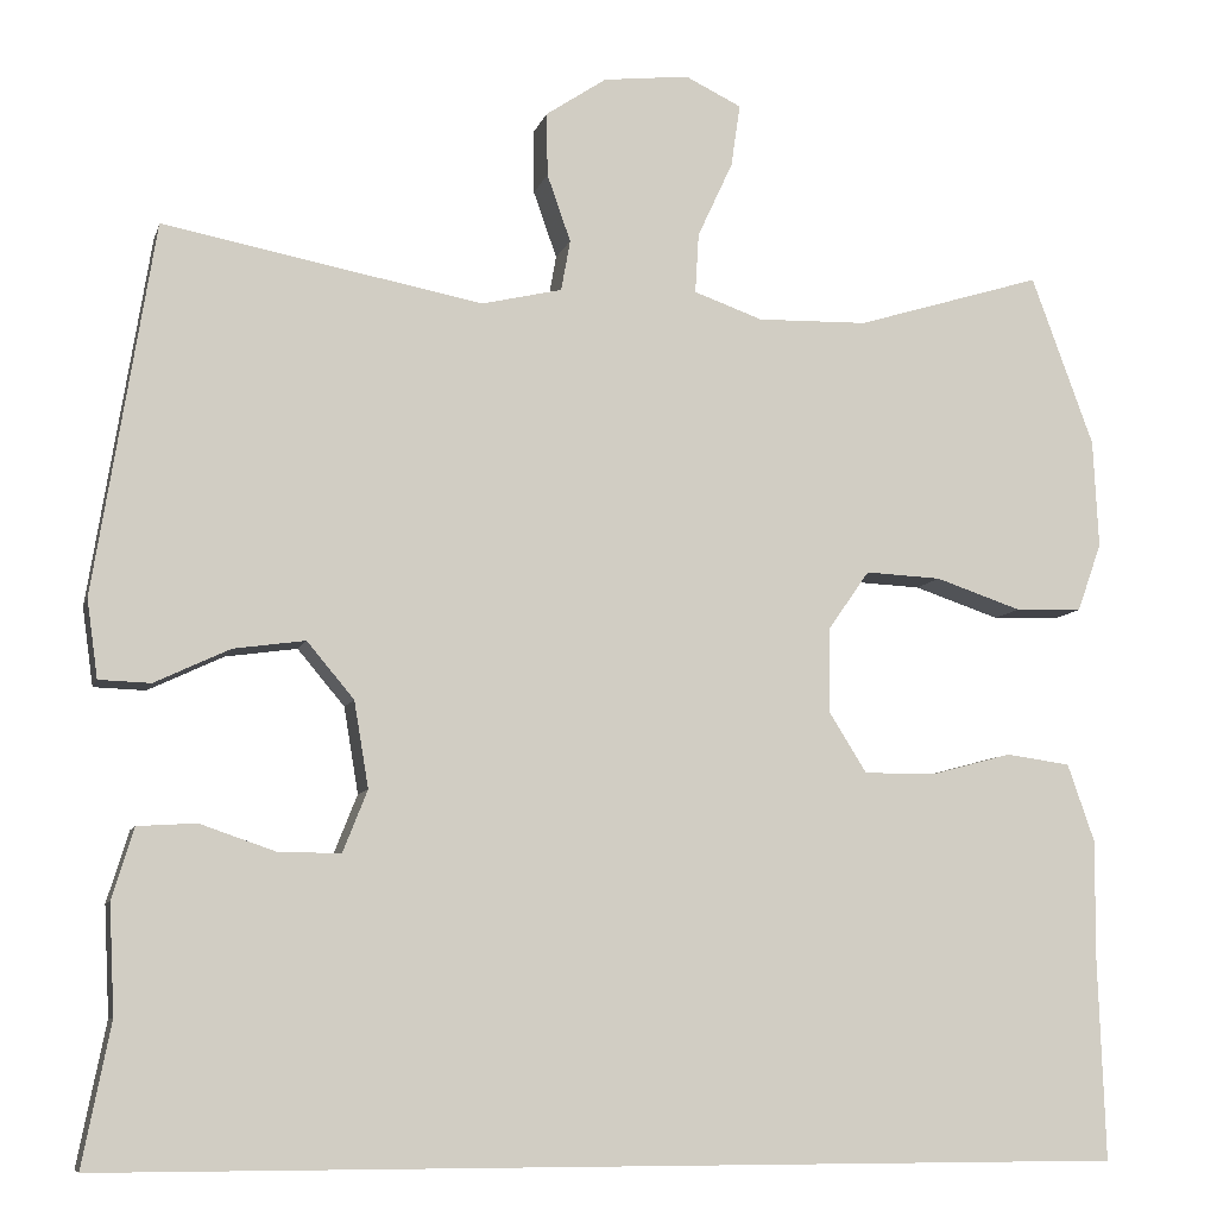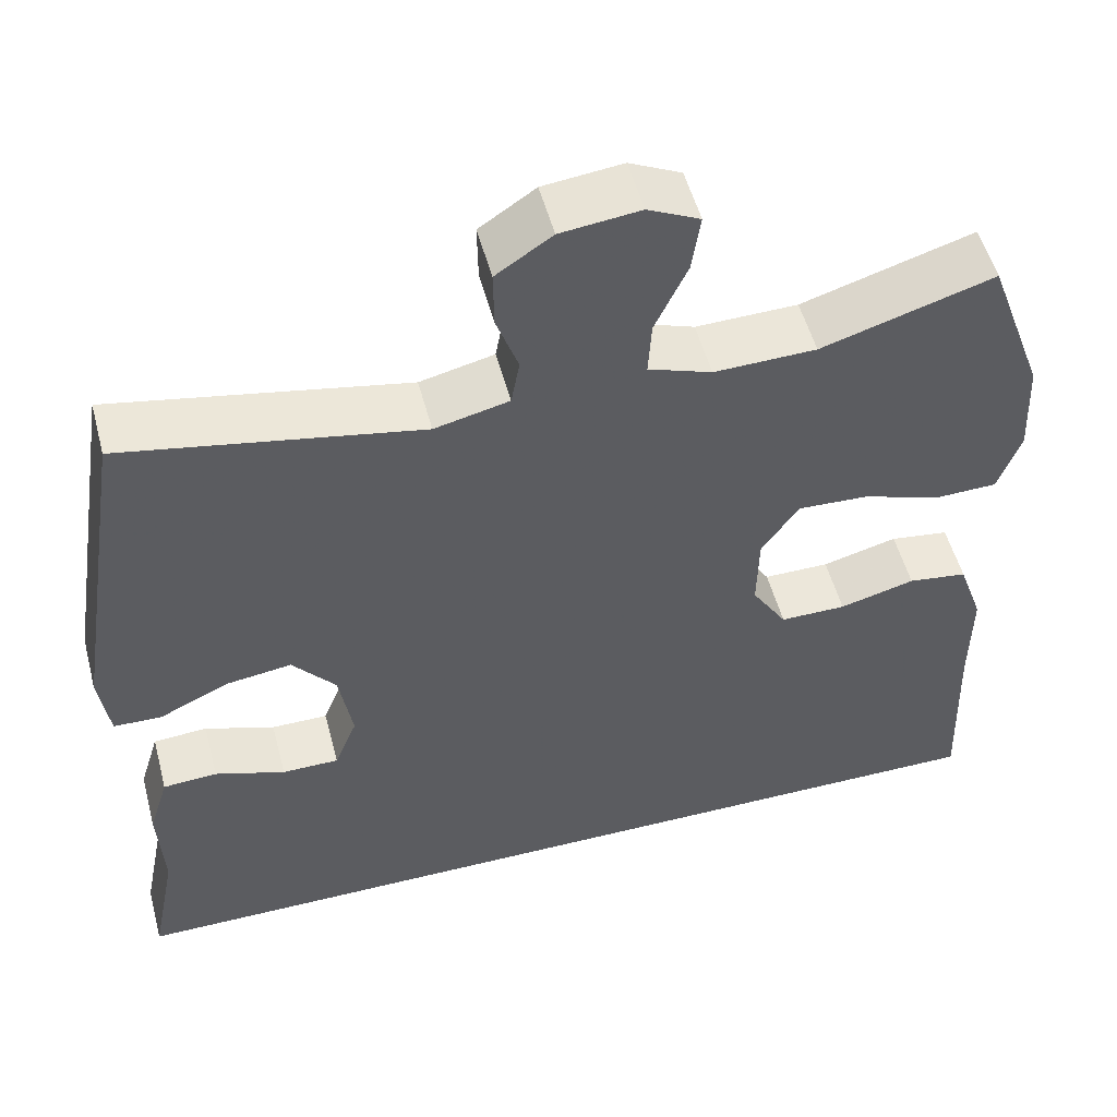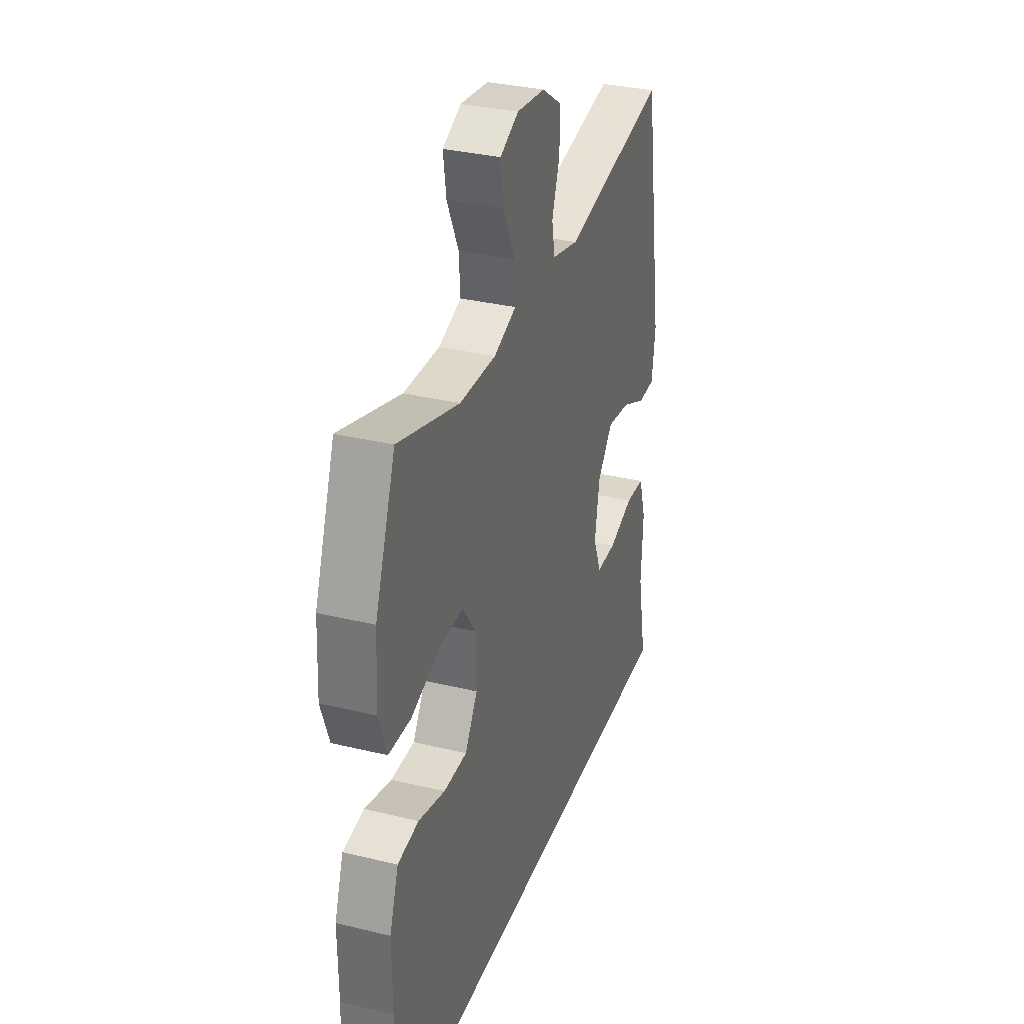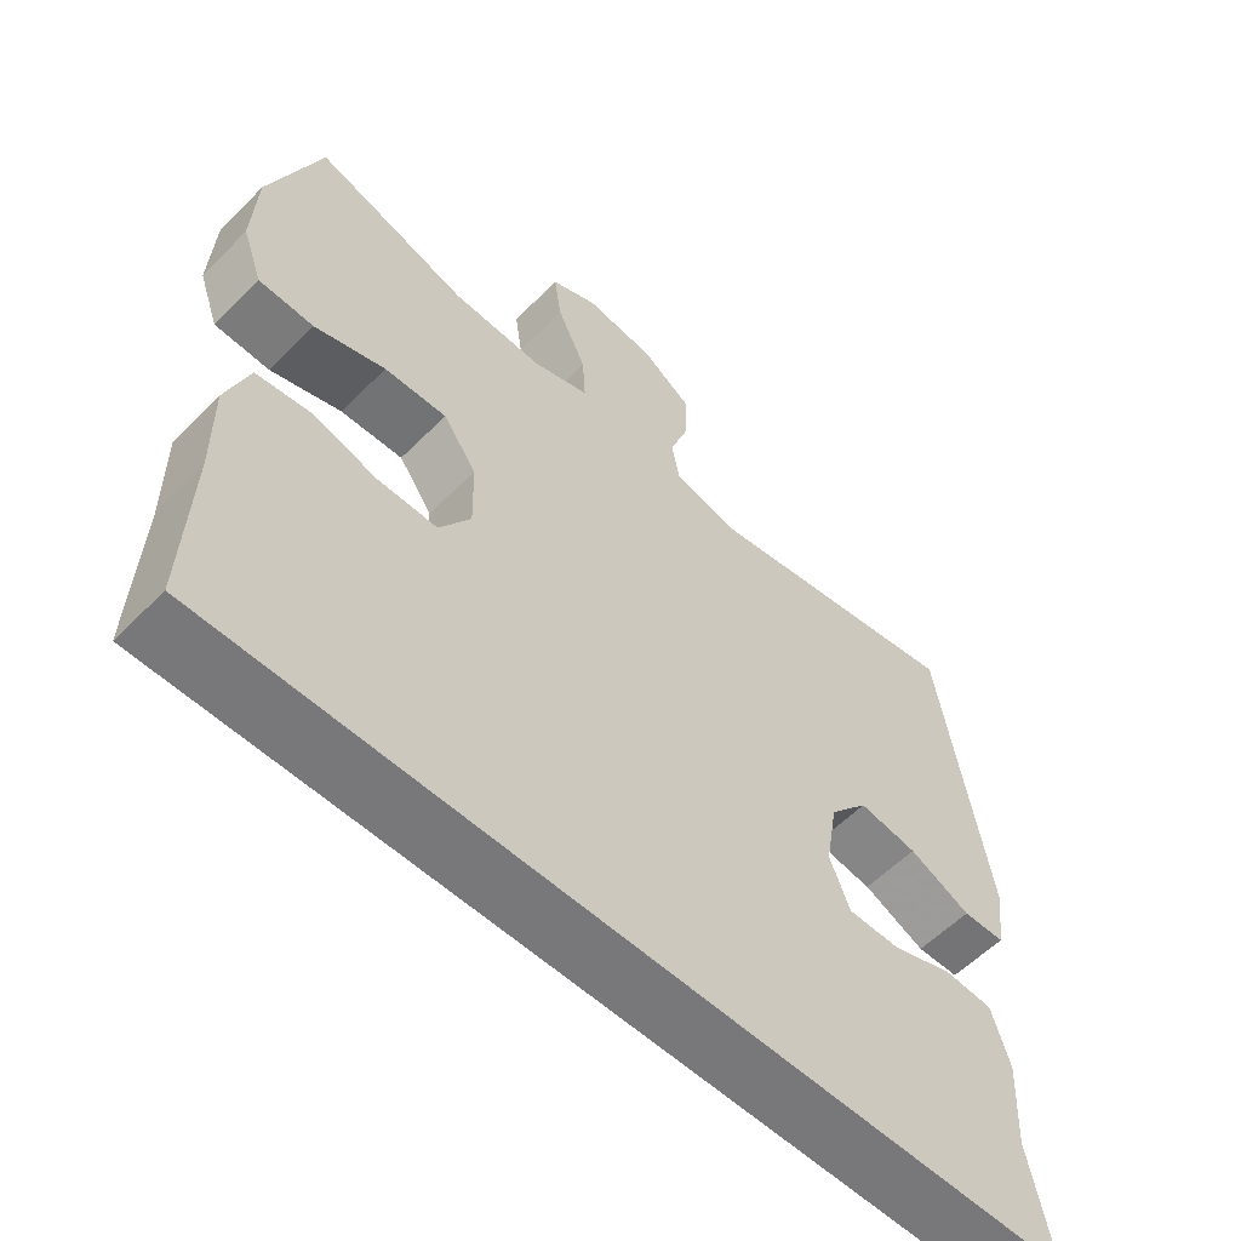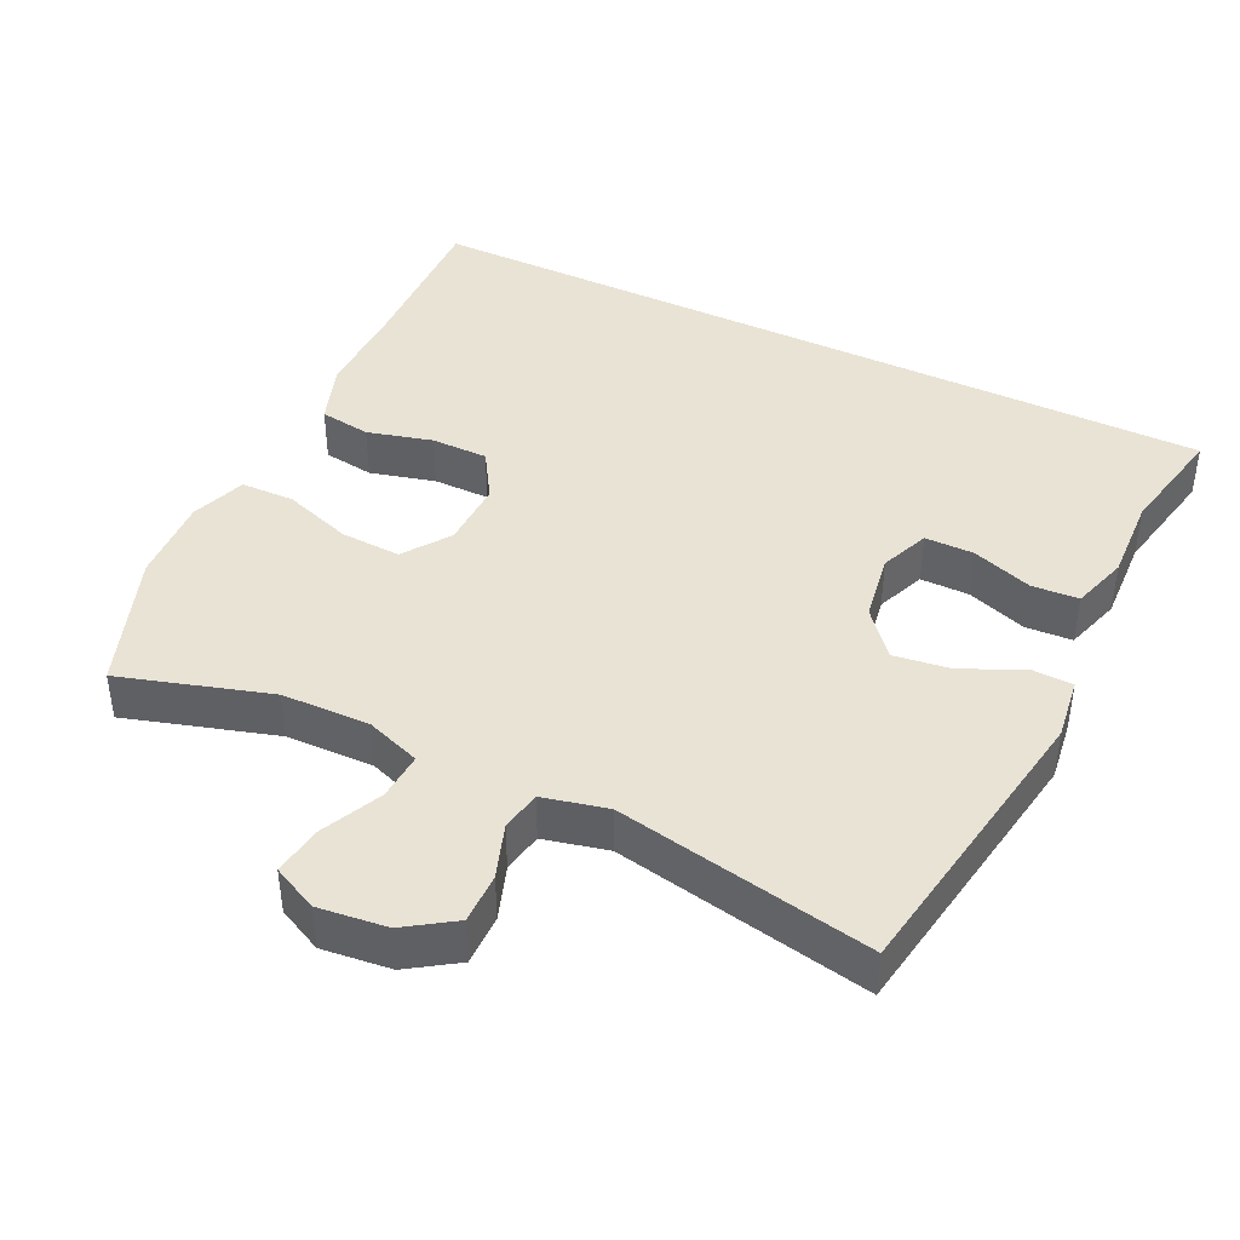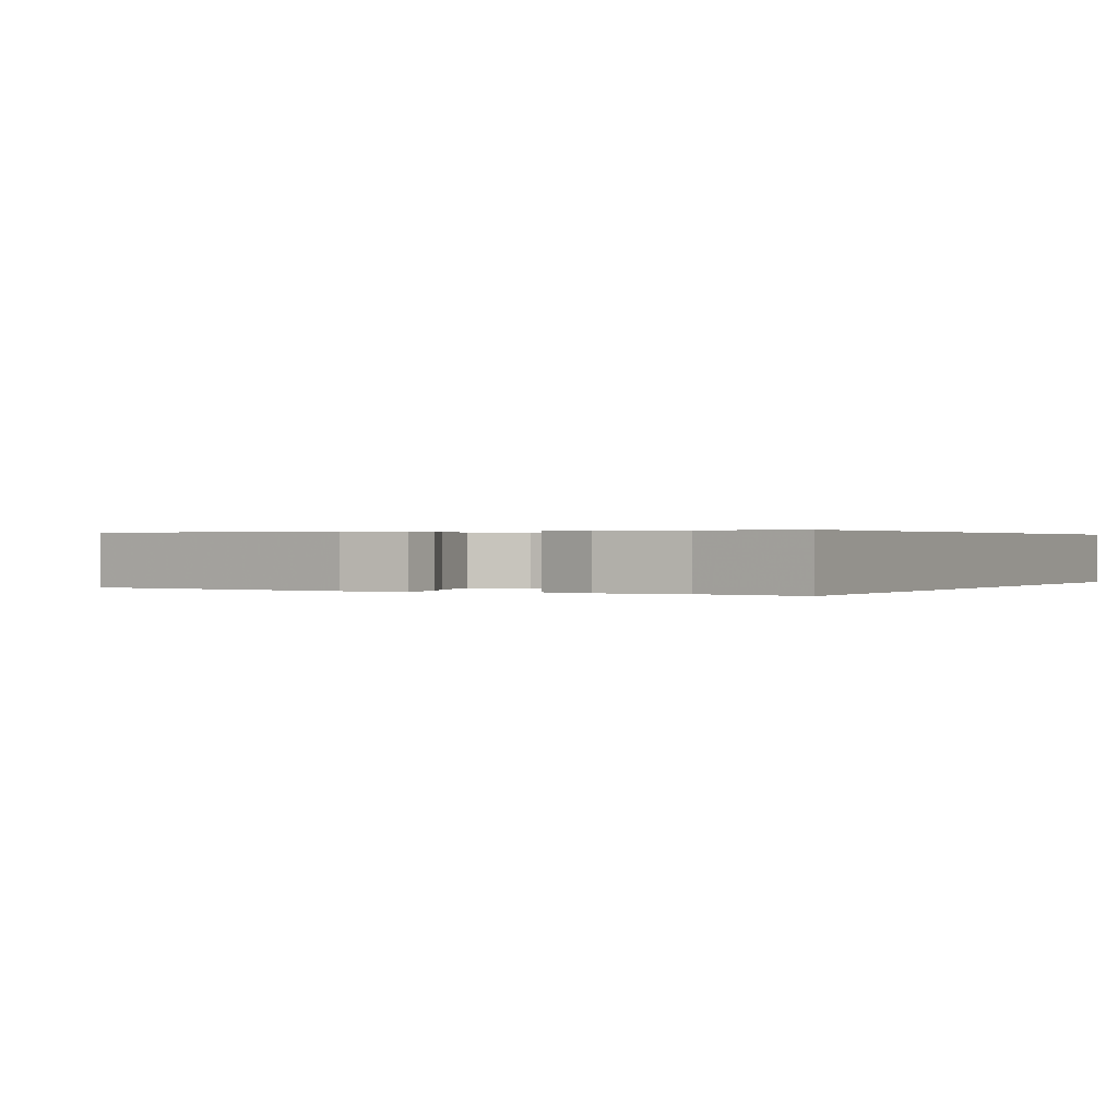
<metadata>
{"format":"obj","ext":"obj","renderer":"f3d","projection":"perspective","resolution":1024,"background":"white","views":[{"elev":-8.1,"azim":166.1,"up":"+Z"},{"elev":52.7,"azim":165.2,"up":"+Z"},{"elev":32.8,"azim":-71.4,"up":"+Z"},{"elev":-57.5,"azim":-43.9,"up":"+Z"},{"elev":42.0,"azim":25.9,"up":"+Y"},{"elev":0.3,"azim":118.0,"up":"+Y"}]}
</metadata>
<code>
v -0.5 0.07 0.5
v -0.294 0.07 0.437
v -0.172 0.07 0.434
v -0.096 0.07 0.461
v -0.1 0.07 0.527
v -0.139 0.07 0.611
v -0.149 0.07 0.68
v -0.087 0.07 0.71
v 0.008 0.07 0.699
v 0.075 0.07 0.654
v 0.074 0.07 0.584
v 0.048 0.07 0.51
v 0.058 0.07 0.454
v 0.147 0.07 0.433
v 0.5 0.07 0.5
v 0.566 0.07 0.092
v 0.554 0.07 0.006
v 0.497 0.07 0.004
v 0.414 0.07 0.043
v 0.335 0.07 0.054
v 0.283 0.07 -0.008
v 0.267 0.07 -0.103
v 0.294 0.07 -0.171
v 0.362 0.07 -0.171
v 0.446 0.07 -0.142
v 0.511 0.07 -0.146
v 0.535 0.07 -0.224
v 0.529 0.07 -0.344
v 0.56 0.07 -0.5
v -0.567 0.07 -0.5
v -0.559 0.07 -0.275
v -0.56 0.07 -0.146
v -0.53 0.07 -0.06
v -0.459 0.07 -0.05
v -0.369 0.07 -0.074
v -0.29 0.07 -0.074
v -0.248 0.07 -0.007
v -0.25 0.07 0.087
v -0.295 0.07 0.151
v -0.379 0.07 0.147
v -0.474 0.07 0.115
v -0.548 0.07 0.117
v -0.575 0.07 0.193
v -0.569 0.07 0.312
v -0.5 0 0.5
v -0.294 0 0.437
v -0.172 0 0.434
v -0.096 0 0.461
v -0.1 0 0.527
v -0.139 0 0.611
v -0.149 0 0.68
v -0.087 0 0.71
v 0.008 0 0.699
v 0.075 0 0.654
v 0.074 0 0.584
v 0.048 0 0.51
v 0.058 0 0.454
v 0.147 0 0.433
v 0.5 0 0.5
v 0.566 0 0.092
v 0.554 0 0.006
v 0.497 0 0.004
v 0.414 0 0.043
v 0.335 0 0.054
v 0.283 0 -0.008
v 0.267 0 -0.103
v 0.294 0 -0.171
v 0.362 0 -0.171
v 0.446 0 -0.142
v 0.511 0 -0.146
v 0.535 0 -0.224
v 0.529 0 -0.344
v 0.56 0 -0.5
v -0.567 0 -0.5
v -0.559 0 -0.275
v -0.56 0 -0.146
v -0.53 0 -0.06
v -0.459 0 -0.05
v -0.369 0 -0.074
v -0.29 0 -0.074
v -0.248 0 -0.007
v -0.25 0 0.087
v -0.295 0 0.151
v -0.379 0 0.147
v -0.474 0 0.115
v -0.548 0 0.117
v -0.575 0 0.193
v -0.569 0 0.312
f 43 44 1 2
f 40 41 42 43
f 39 40 43 2
f 38 39 2 3
f 37 38 3 4
f 32 33 34 35
f 31 32 35 36
f 28 29 30 31
f 28 31 36
f 24 25 26 27
f 23 24 27 28
f 16 17 18 19
f 14 15 16 19
f 13 14 19 20
f 9 10 11 12
f 9 12 13
f 8 9 13
f 5 6 7 8
f 4 5 8 13
f 37 4 13 20
f 23 28 36 37
f 22 23 37
f 21 22 37
f 20 21 37
f 46 45 88 87
f 87 86 85 84
f 46 87 84 83
f 47 46 83 82
f 48 47 82 81
f 79 78 77 76
f 80 79 76 75
f 75 74 73 72
f 80 75 72
f 71 70 69 68
f 72 71 68 67
f 63 62 61 60
f 63 60 59 58
f 64 63 58 57
f 56 55 54 53
f 57 56 53
f 57 53 52
f 52 51 50 49
f 57 52 49 48
f 64 57 48 81
f 81 80 72 67
f 81 67 66
f 81 66 65
f 81 65 64
f 1 45 46 2
f 2 46 47 3
f 3 47 48 4
f 4 48 49 5
f 5 49 50 6
f 6 50 51 7
f 7 51 52 8
f 8 52 53 9
f 9 53 54 10
f 10 54 55 11
f 11 55 56 12
f 12 56 57 13
f 13 57 58 14
f 14 58 59 15
f 15 59 60 16
f 16 60 61 17
f 17 61 62 18
f 18 62 63 19
f 19 63 64 20
f 20 64 65 21
f 21 65 66 22
f 22 66 67 23
f 23 67 68 24
f 24 68 69 25
f 25 69 70 26
f 26 70 71 27
f 27 71 72 28
f 28 72 73 29
f 29 73 74 30
f 30 74 75 31
f 31 75 76 32
f 32 76 77 33
f 33 77 78 34
f 34 78 79 35
f 35 79 80 36
f 36 80 81 37
f 37 81 82 38
f 38 82 83 39
f 39 83 84 40
f 40 84 85 41
f 41 85 86 42
f 42 86 87 43
f 43 87 88 44
f 44 88 45 1

</code>
